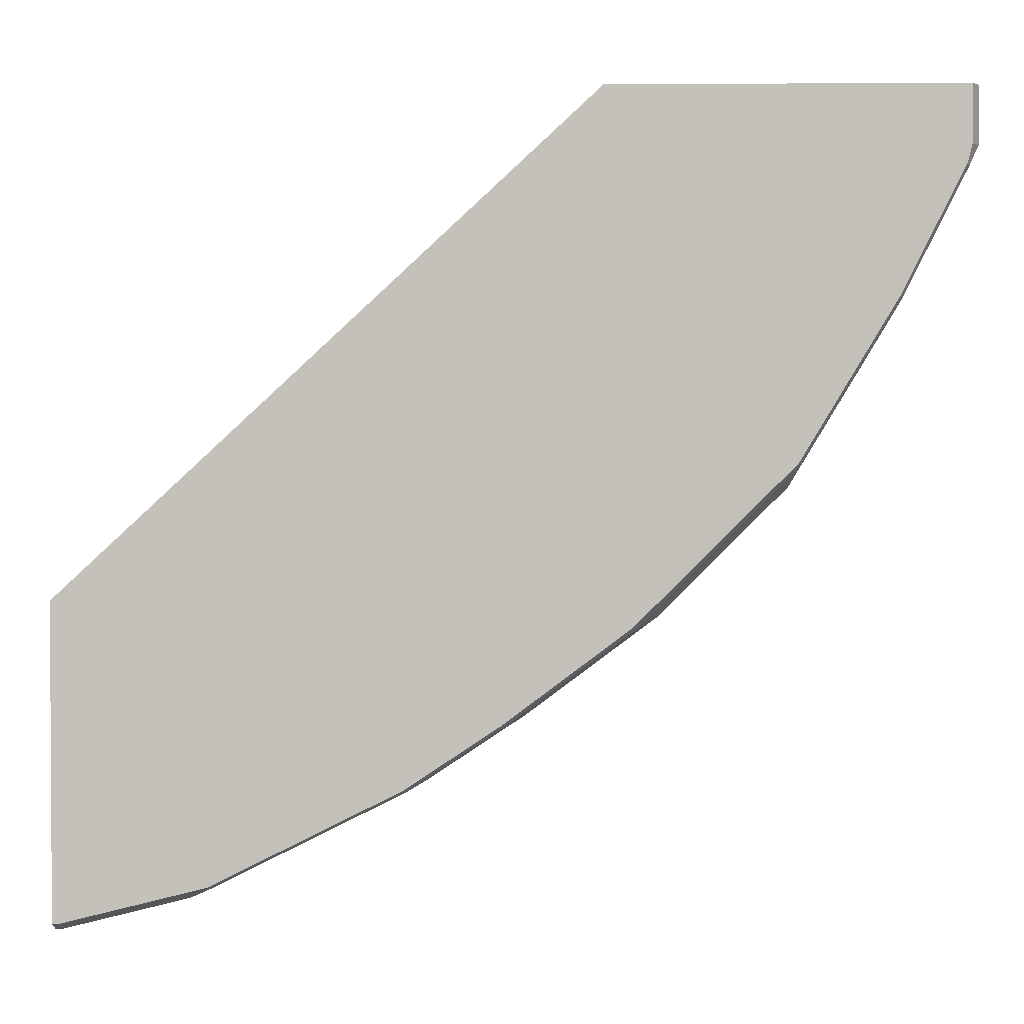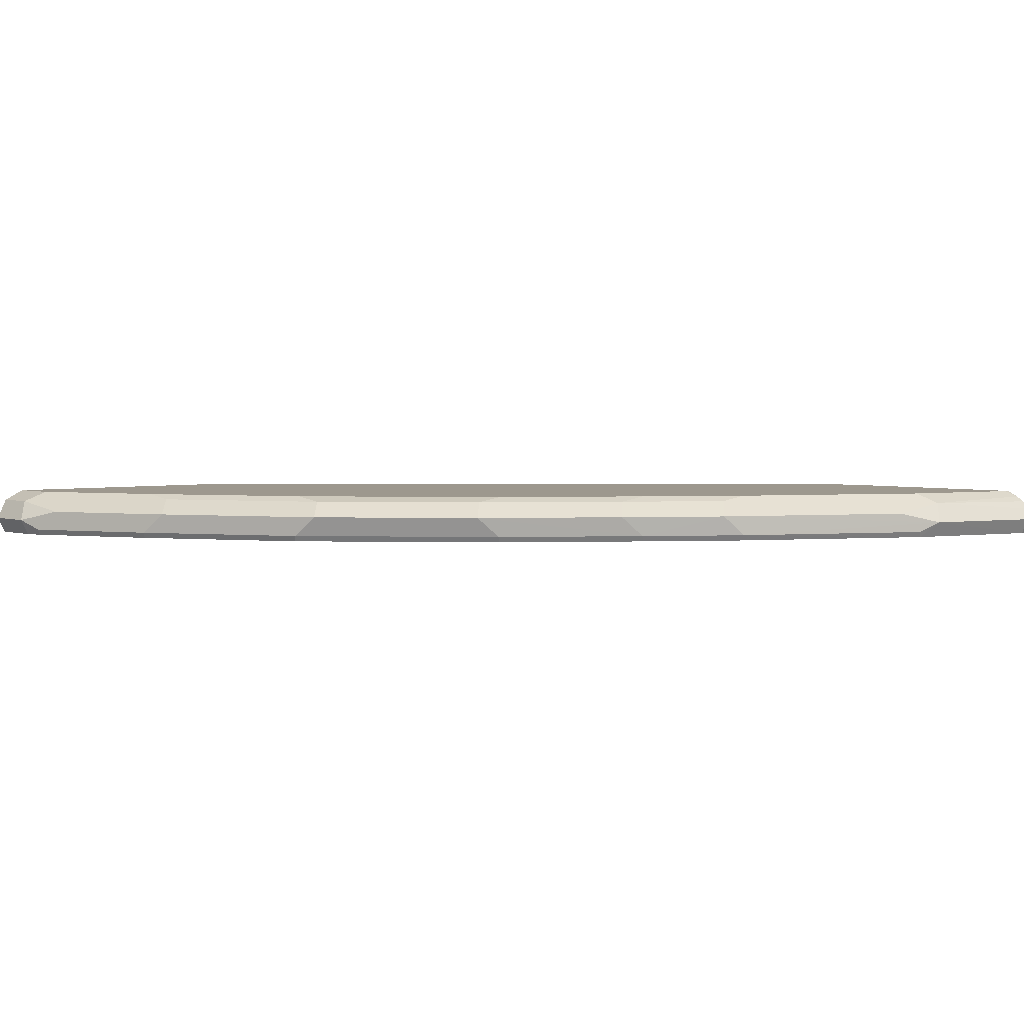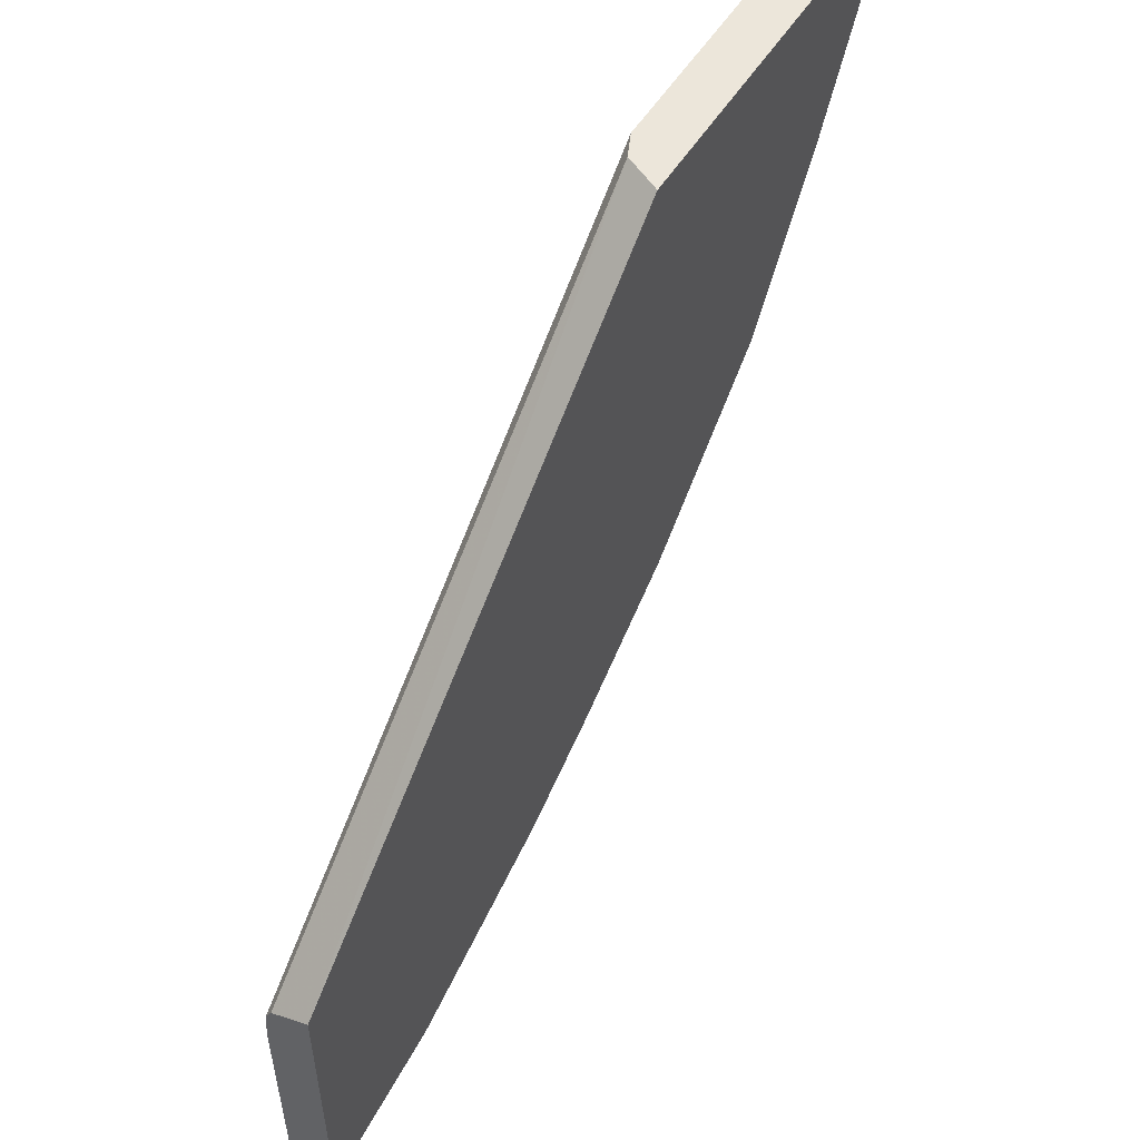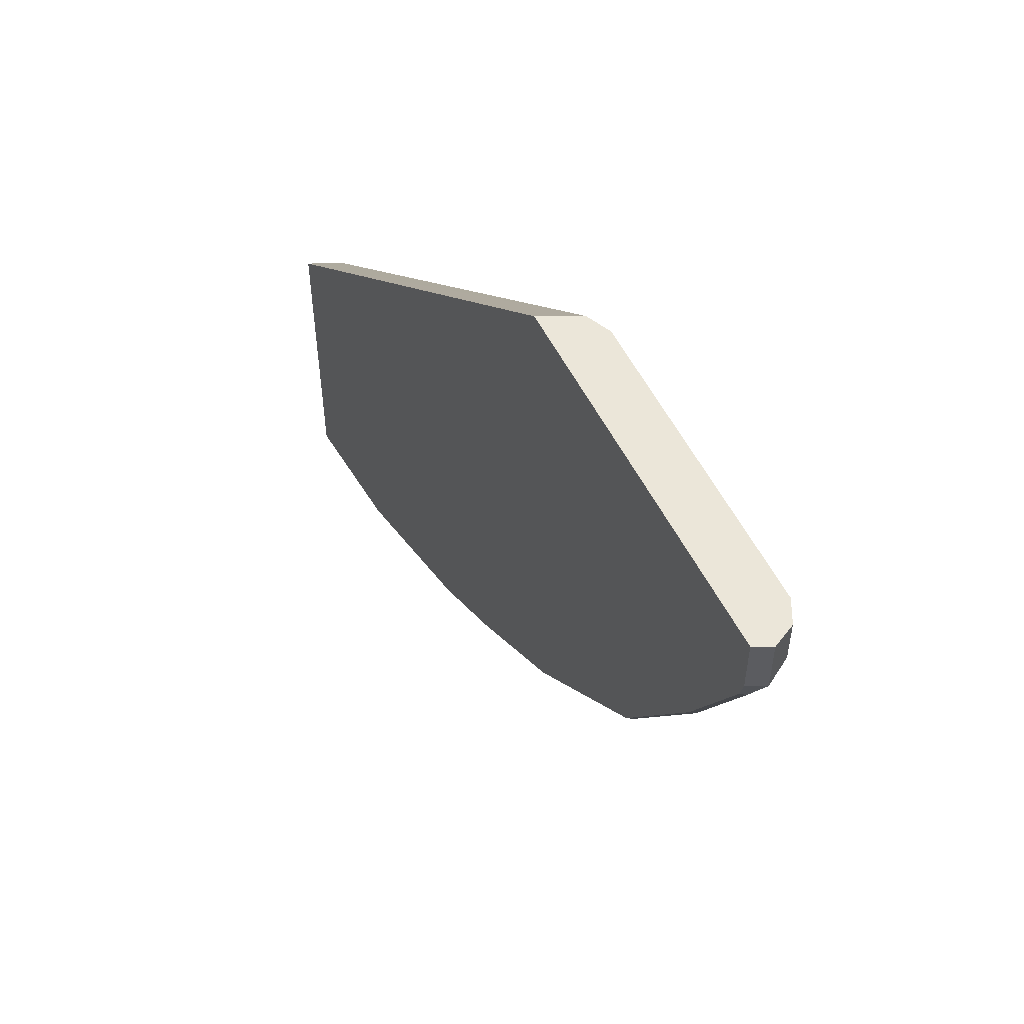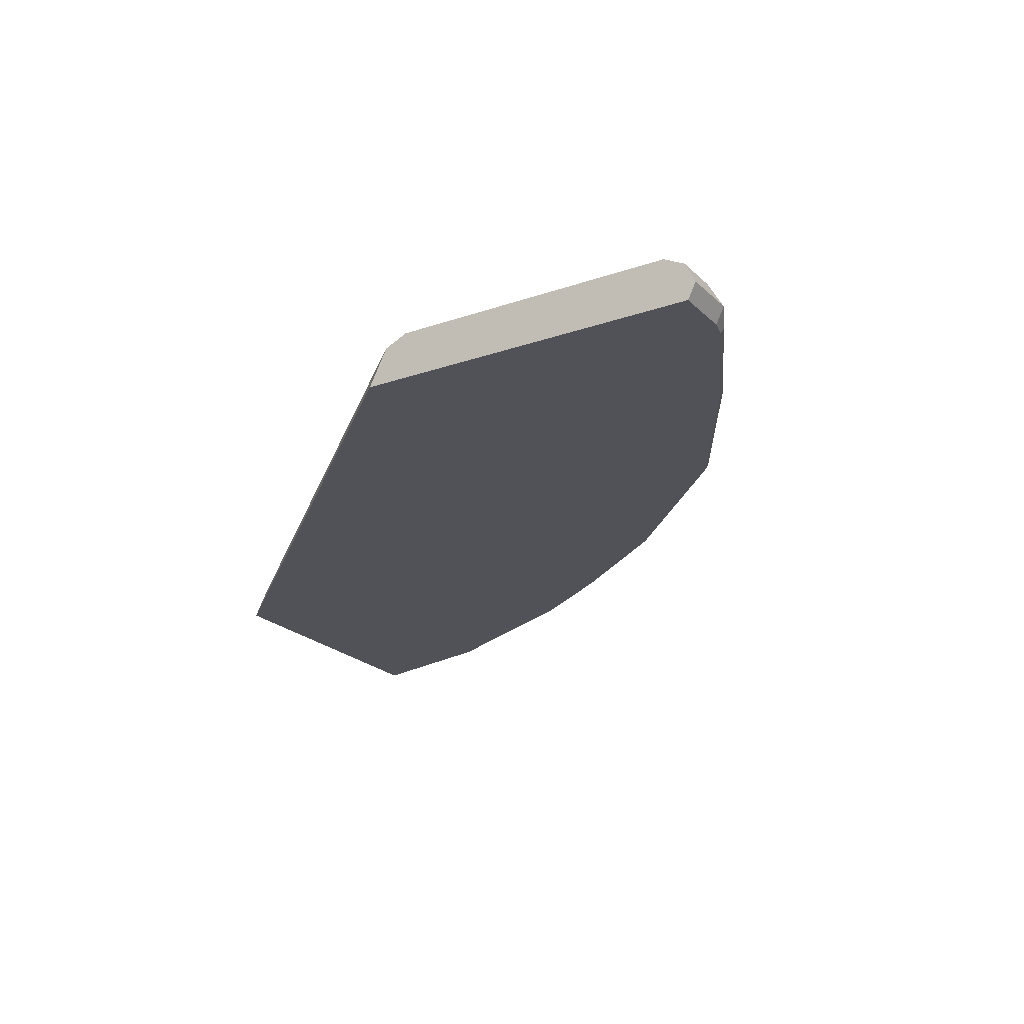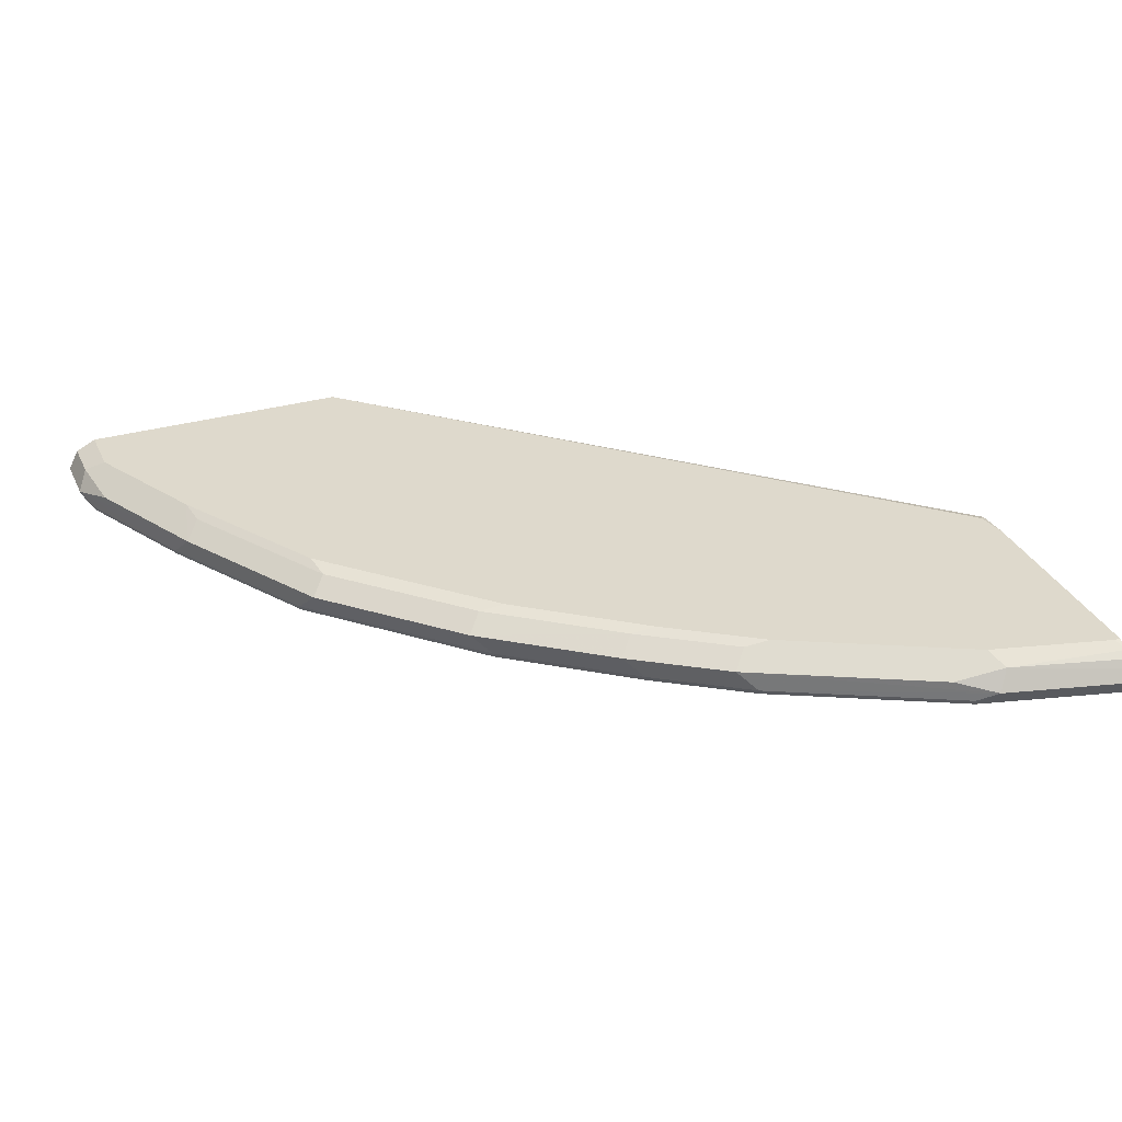
<metadata>
{"format":"obj","ext":"obj","renderer":"f3d","projection":"perspective","resolution":1024,"background":"white","views":[{"elev":2.0,"azim":1.9,"up":"+Z"},{"elev":3.2,"azim":138.6,"up":"+Y"},{"elev":54.3,"azim":-58.5,"up":"+Z"},{"elev":55.4,"azim":63.3,"up":"+Z"},{"elev":-21.6,"azim":31.7,"up":"+Y"},{"elev":31.9,"azim":158.2,"up":"+Y"}]}
</metadata>
<code>
v 0.3268 0 -0.8484
v 0.2992 0 -0.7272
v 0.6666 0 -0.3676
v 0.303 0 -0.707
v 0.2992 -0.001915 -0.7032
v 0.2992 -0.006096 -0.6948
v 0.2992 -0.001437 -0.707
v 0.2992 -0.0202 -0.8888
v 0.2992 -0.003831 -0.8763
v 0.2992 -0.007316 -0.8815
v 0.2992 -0.01254 -0.885
v 0.303 -0.0202 -0.8888
v 0.3838 -0.0202 -0.8686
v 0.3771 -0.006734 -0.8618
v 0.3838 0 -0.8484
v 0.4108 -0.01347 -0.8551
v 0.532 -0.01347 -0.7945
v 0.505 0 -0.7878
v 0.5219 -0.003367 -0.7844
v 0.5825 -0.003367 -0.744
v 0.5657 0 -0.7474
v 0.6464 0 -0.6868
v 0.303 0 -0.8686
v 0.2992 0 -0.8686
v 0.8484 0 -0.404
v 0.7272 0 -0.606
v 0.6632 -0.003367 -0.6834
v 0.744 -0.003367 -0.6027
v 0.6733 -0.01347 -0.6935
v 0.7541 -0.01347 -0.6128
v 0.8147 -0.01347 -0.5118
v 0.8046 -0.003367 -0.5017
v 0.808 0 -0.4849
v 0.7474 0 -0.5859
v 0.8619 -0.006734 -0.3973
v 0.8552 -0.01347 -0.431
v 0.8686 -0.0202 -0.404
v 0.8686 -0.0202 -0.3676
v 0.8619 -0.006734 -0.3676
v 0.8484 0 -0.3676
v 0.6401 -0.03077 -0.3676
v 0.8633 -0.03077 -0.3676
v 0.8633 -0.03077 -0.404
v 0.8604 -0.03077 -0.416
v 0.6583 -0.03077 -0.6987
v 0.7593 -0.03077 -0.5978
v 0.8199 -0.03077 -0.4968
v 0.8215 -0.02693 -0.4983
v 0.7608 -0.02693 -0.5993
v 0.6599 -0.02693 -0.7003
v 0.5791 -0.02693 -0.7609
v 0.5776 -0.03077 -0.7593
v 0.5185 -0.02693 -0.8013
v 0.517 -0.03077 -0.7997
v 0.2992 -0.03077 -0.8835
v 0.3958 -0.03077 -0.8603
v 0.3973 -0.02693 -0.8618
v 0.303 -0.03077 -0.8835
v 0.2992 -0.03077 -0.6827
v 0.6518 -0.006903 -0.3676
v 0.5926 -0.01347 -0.7541
v 0.8619 -0.02693 -0.4175
f 46 45 49
f 50 49 45
f 50 29 49
f 50 51 29
f 50 45 51
f 52 51 45
f 52 54 53
f 52 45 54
f 57 53 56
f 56 54 55
f 56 53 54
f 52 53 51
f 54 45 55
f 42 37 38
f 47 48 44
f 47 44 46
f 46 44 45
f 44 42 45
f 43 42 44
f 43 44 37
f 43 37 42
f 42 38 41
f 38 3 41
f 40 3 38
f 40 25 3
f 57 13 53
f 47 46 48
f 57 56 13
f 20 27 29
f 13 58 12
f 62 37 44
f 62 44 48
f 62 48 37
f 48 31 37
f 48 49 31
f 30 31 49
f 30 49 29
f 20 61 17
f 20 22 27
f 35 25 40
f 20 29 61
f 51 61 29
f 51 17 61
f 53 17 51
f 13 17 53
f 60 3 6
f 60 41 3
f 42 41 45
f 55 45 41
f 59 55 41
f 59 41 60
f 59 60 6
f 59 6 55
f 8 55 6
f 8 12 55
f 58 56 55
f 58 55 12
f 13 56 58
f 39 35 40
f 46 49 48
f 39 38 35
f 21 20 18
f 19 18 20
f 19 20 17
f 19 17 18
f 18 17 15
f 16 15 17
f 16 17 13
f 14 16 13
f 14 15 16
f 14 9 15
f 10 9 14
f 11 10 14
f 11 14 13
f 11 13 12
f 11 12 8
f 10 8 9
f 9 8 2
f 2 8 6
f 7 5 4
f 7 4 2
f 7 2 5
f 5 2 6
f 5 6 3
f 5 3 4
f 4 3 2
f 2 3 1
f 39 40 38
f 21 22 20
f 21 18 22
f 11 8 10
f 15 3 22
f 35 38 37
f 18 15 22
f 36 35 37
f 36 37 31
f 36 31 35
f 33 35 31
f 33 25 35
f 34 28 26
f 34 26 33
f 34 33 28
f 32 28 33
f 32 33 31
f 32 31 28
f 33 26 25
f 28 30 29
f 23 1 15
f 28 31 30
f 23 2 1
f 24 2 23
f 24 23 9
f 23 15 9
f 24 9 2
f 25 22 3
f 26 22 25
f 26 27 22
f 28 27 26
f 28 29 27
f 1 3 15

</code>
